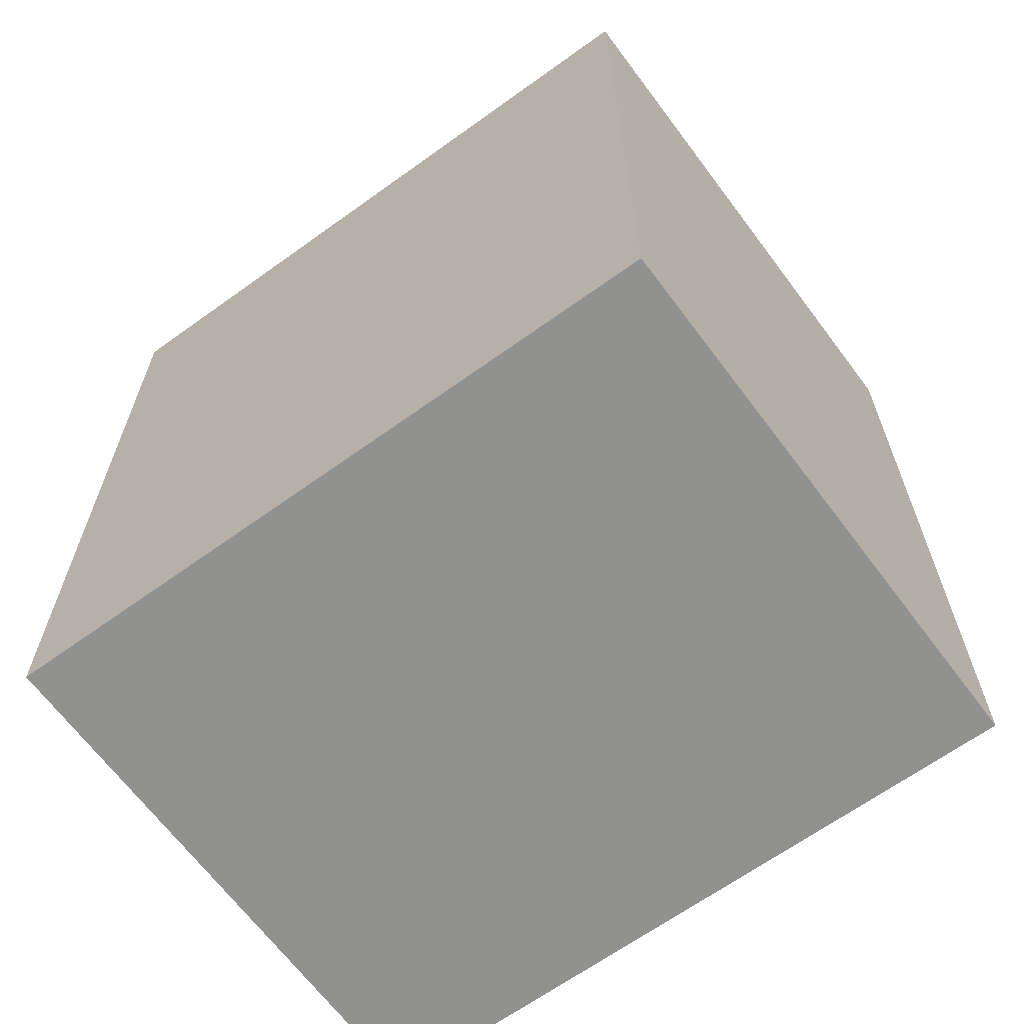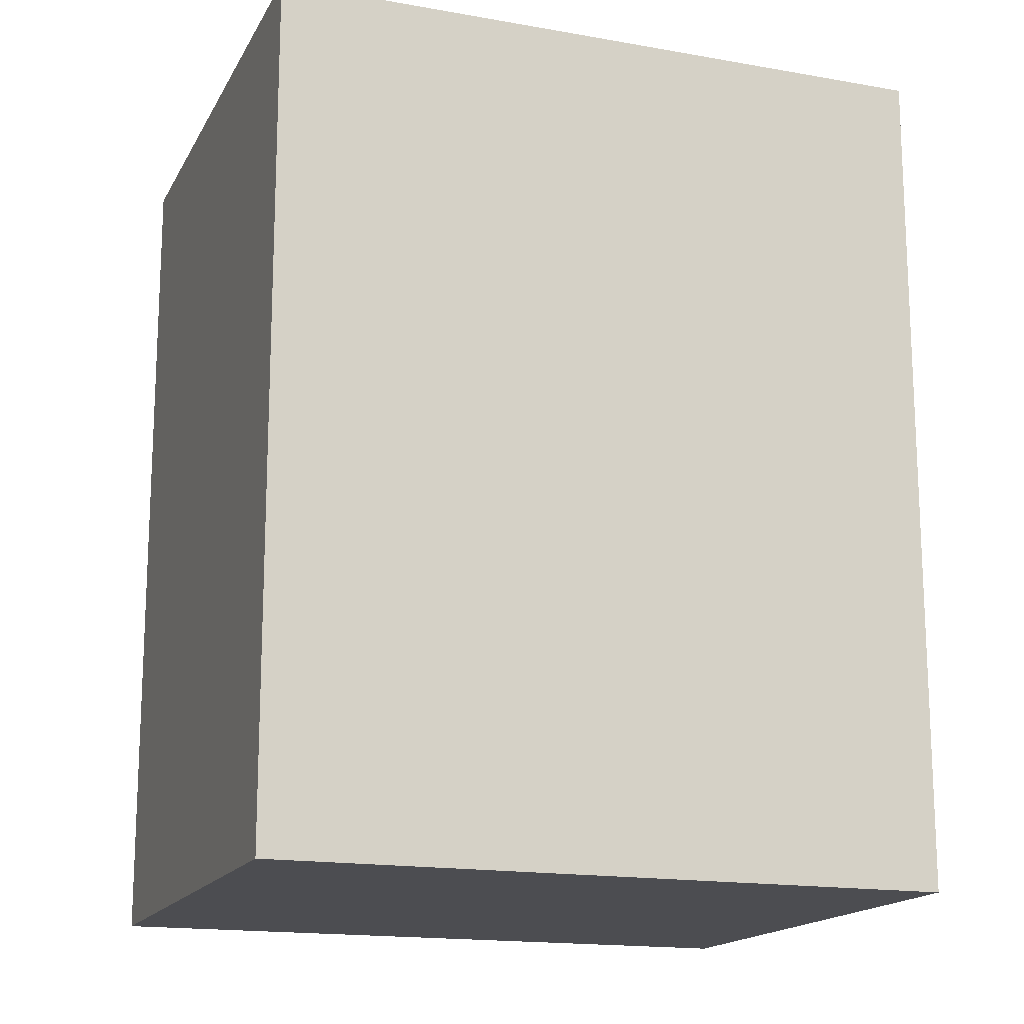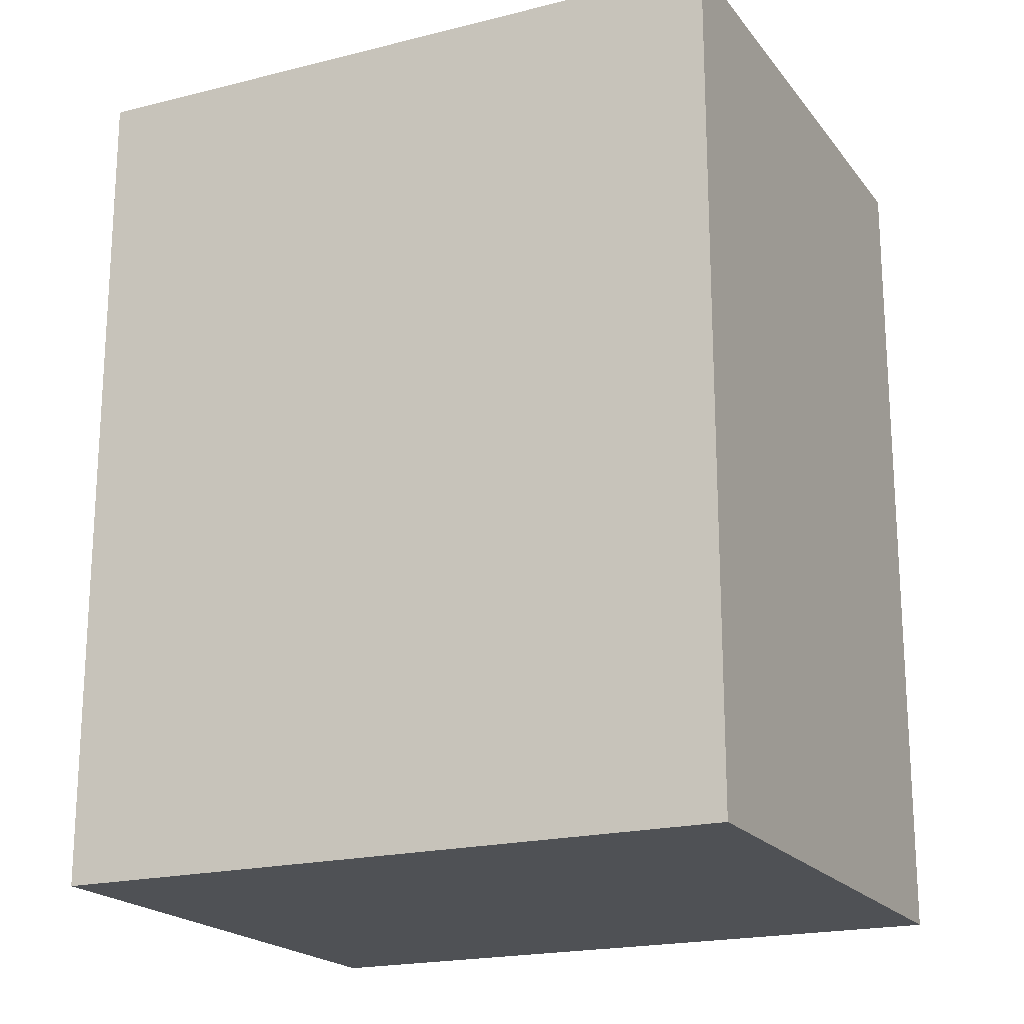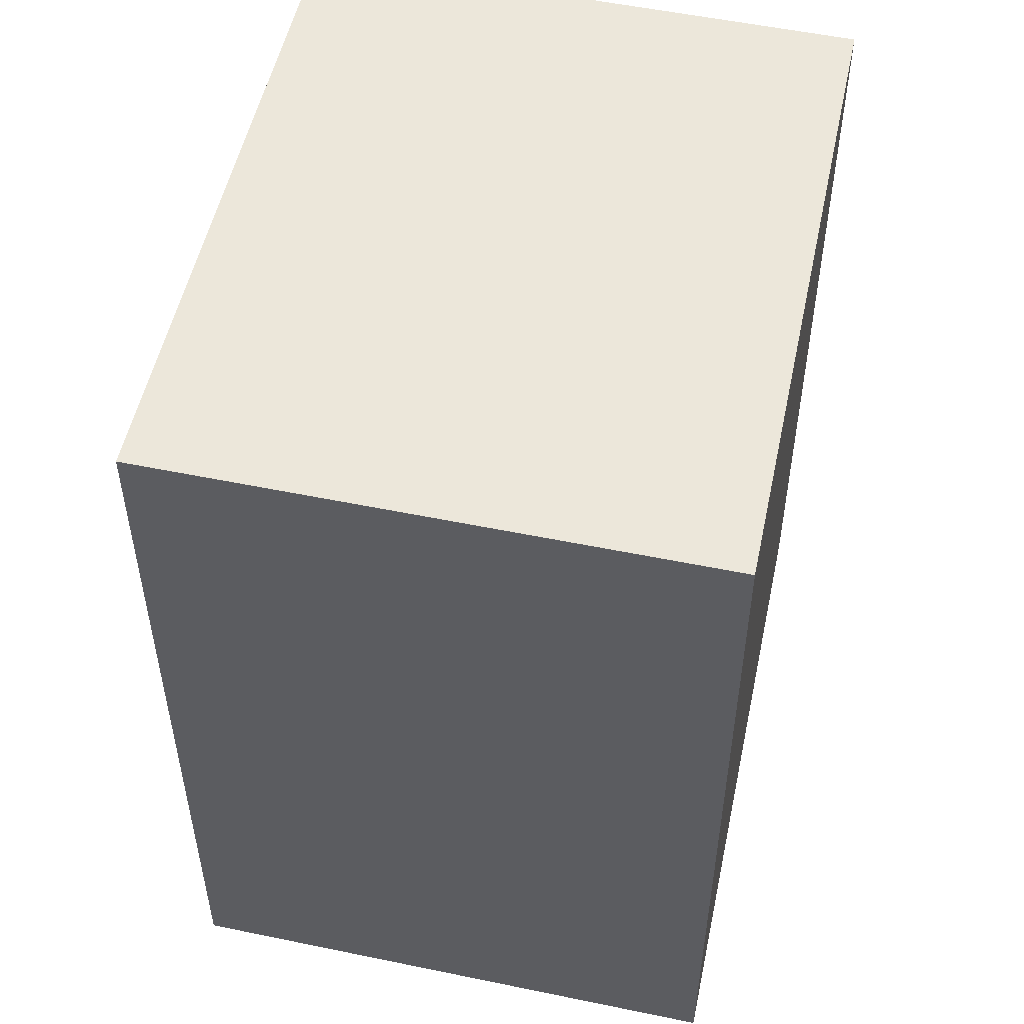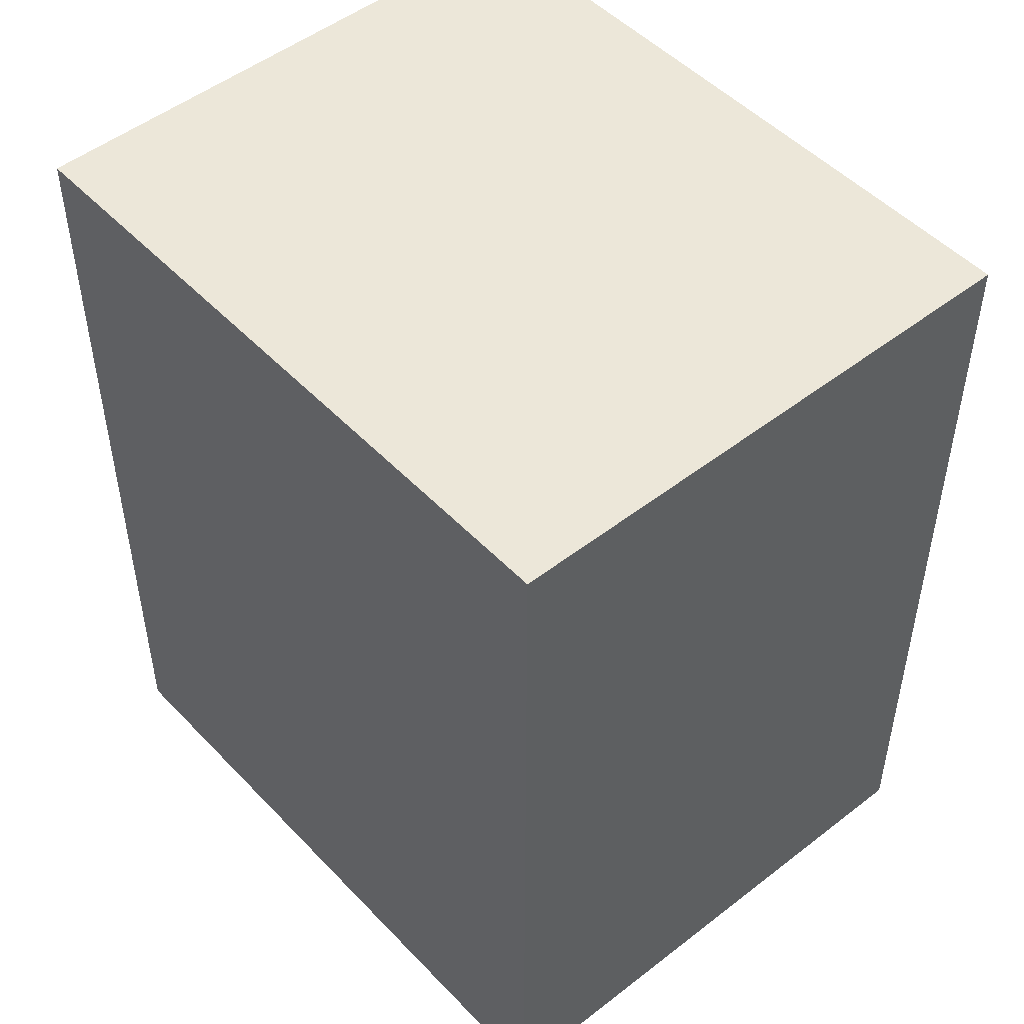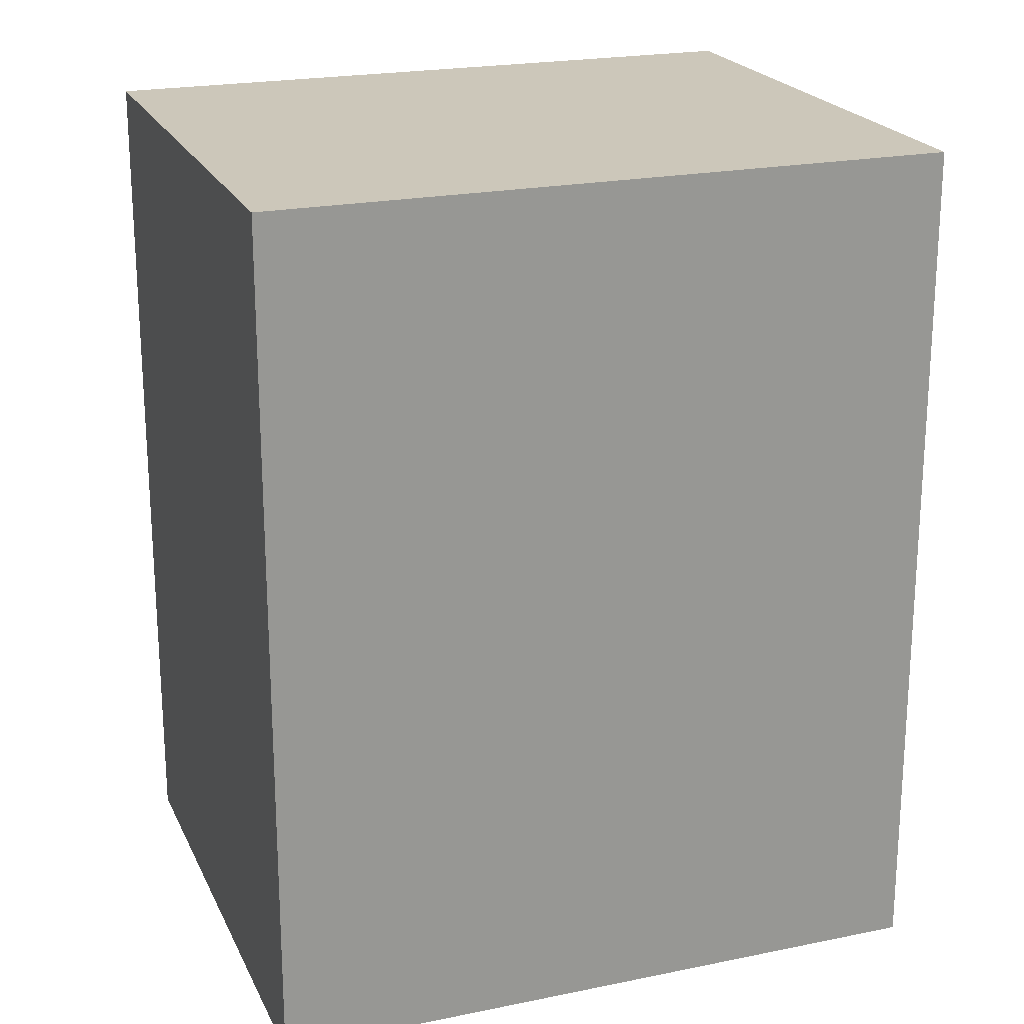
<metadata>
{"format":"obj","ext":"obj","renderer":"f3d","projection":"perspective","resolution":1024,"background":"white","views":[{"elev":-65.9,"azim":-43.7,"up":"+Y"},{"elev":-16.2,"azim":-99.9,"up":"+Y"},{"elev":-19.8,"azim":-54.4,"up":"+Y"},{"elev":52.5,"azim":-157.6,"up":"+Y"},{"elev":49.8,"azim":-31.0,"up":"+Y"},{"elev":21.3,"azim":-99.8,"up":"+Y"}]}
</metadata>
<code>
v  2.626 18.23 14.29
v  0 0 0
v  2.626 -8.753e-16 14.29
v  0.0003878 18.23 -0.0005779
v  14.44 -7.539e-16 12.31
v  14.44 18.23 12.31
v  11.78 1.251e-16 -2.043
v  11.78 18.23 -2.044
g defaultobject
f 1 2 3
f 2 1 4
f 5 1 3
f 1 5 6
f 7 6 5
f 6 7 8
f 4 7 2
f 7 4 8
f 3 7 5
f 7 3 2
f 1 8 4
f 8 1 6

</code>
